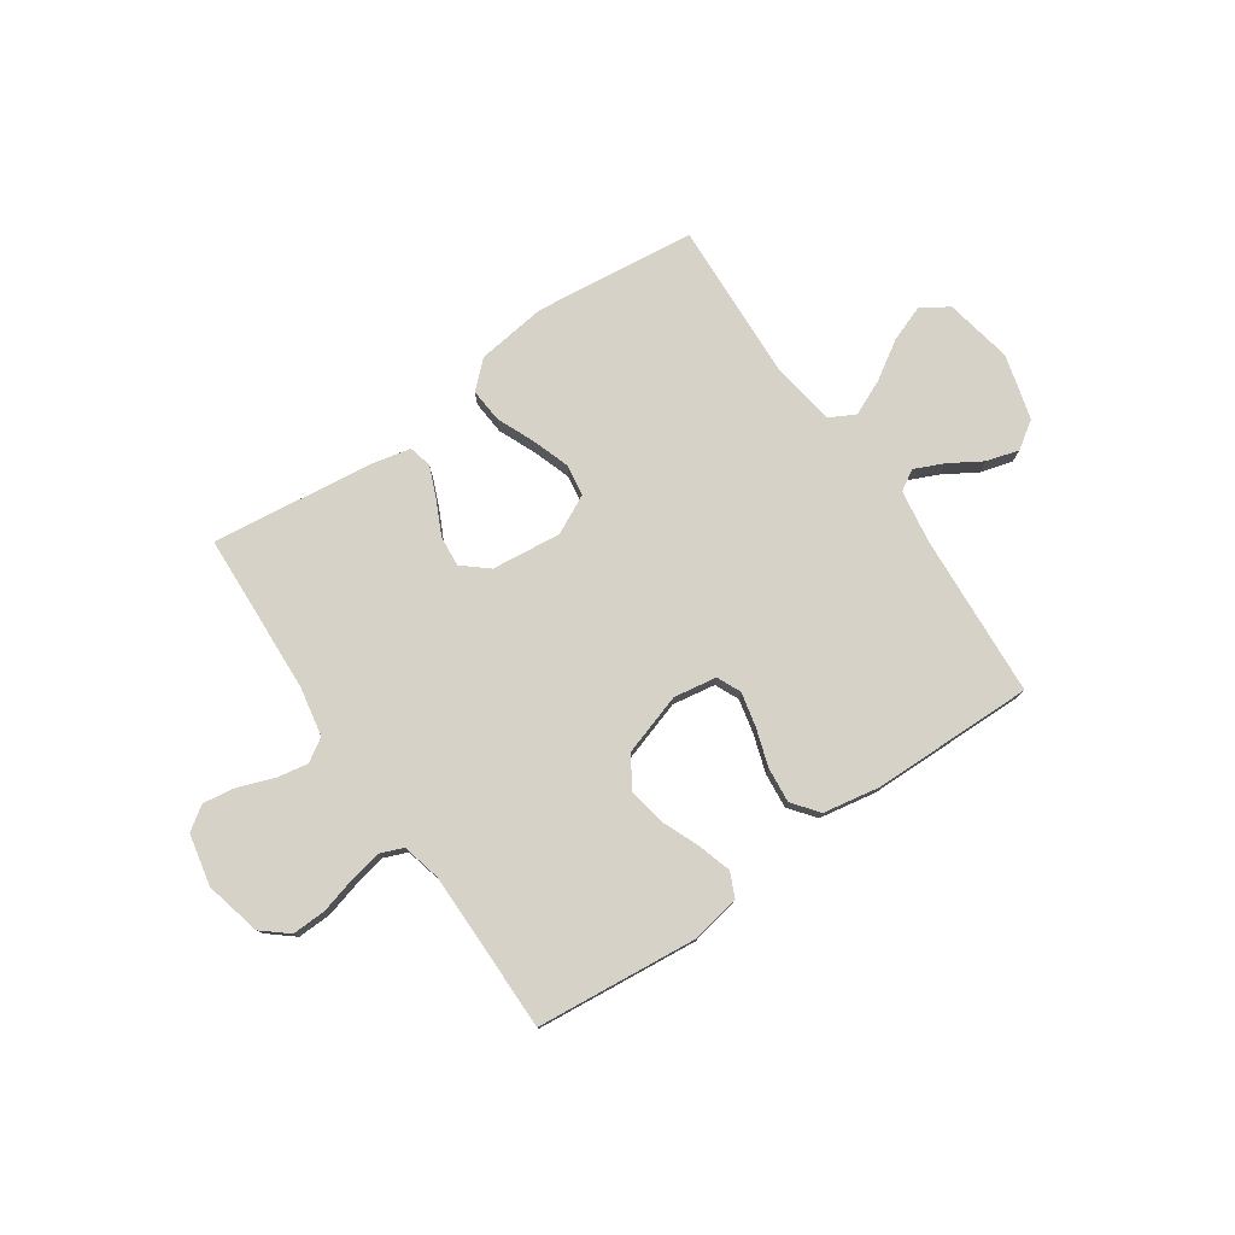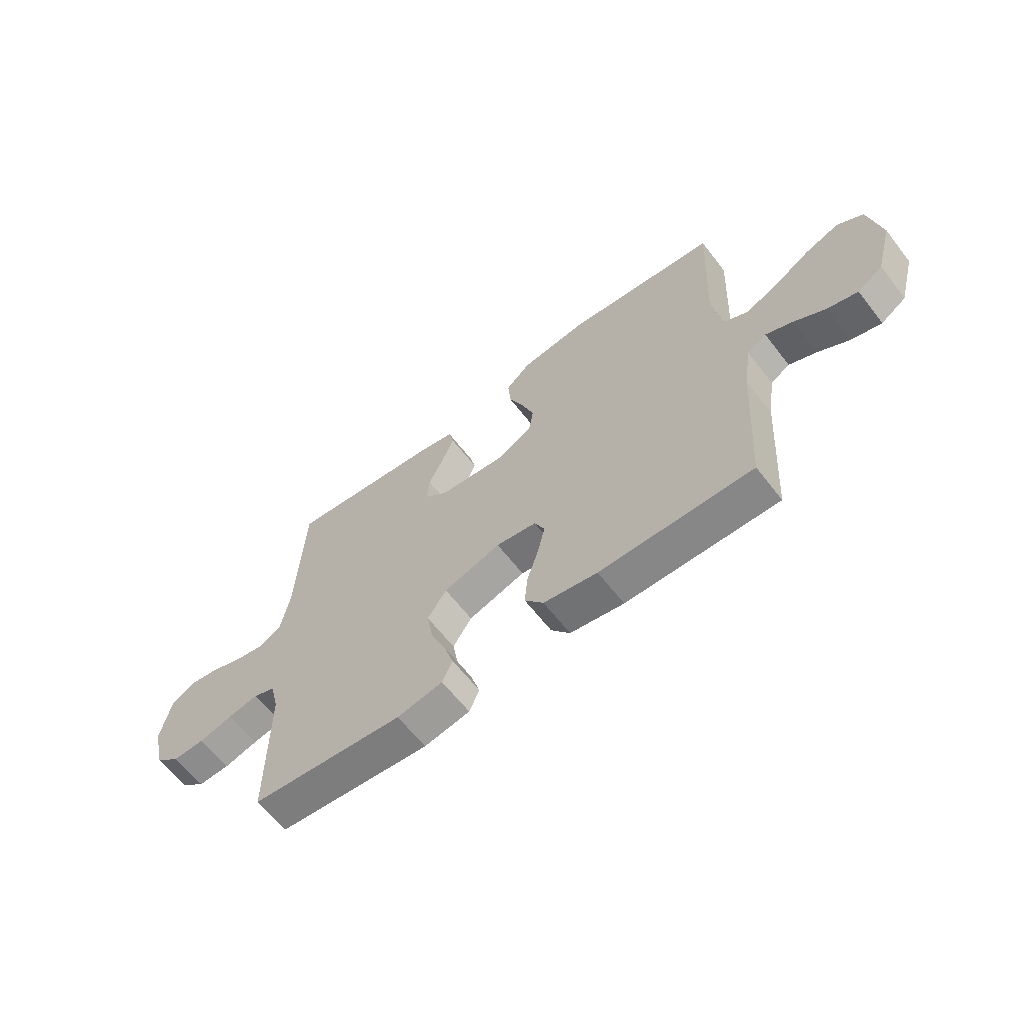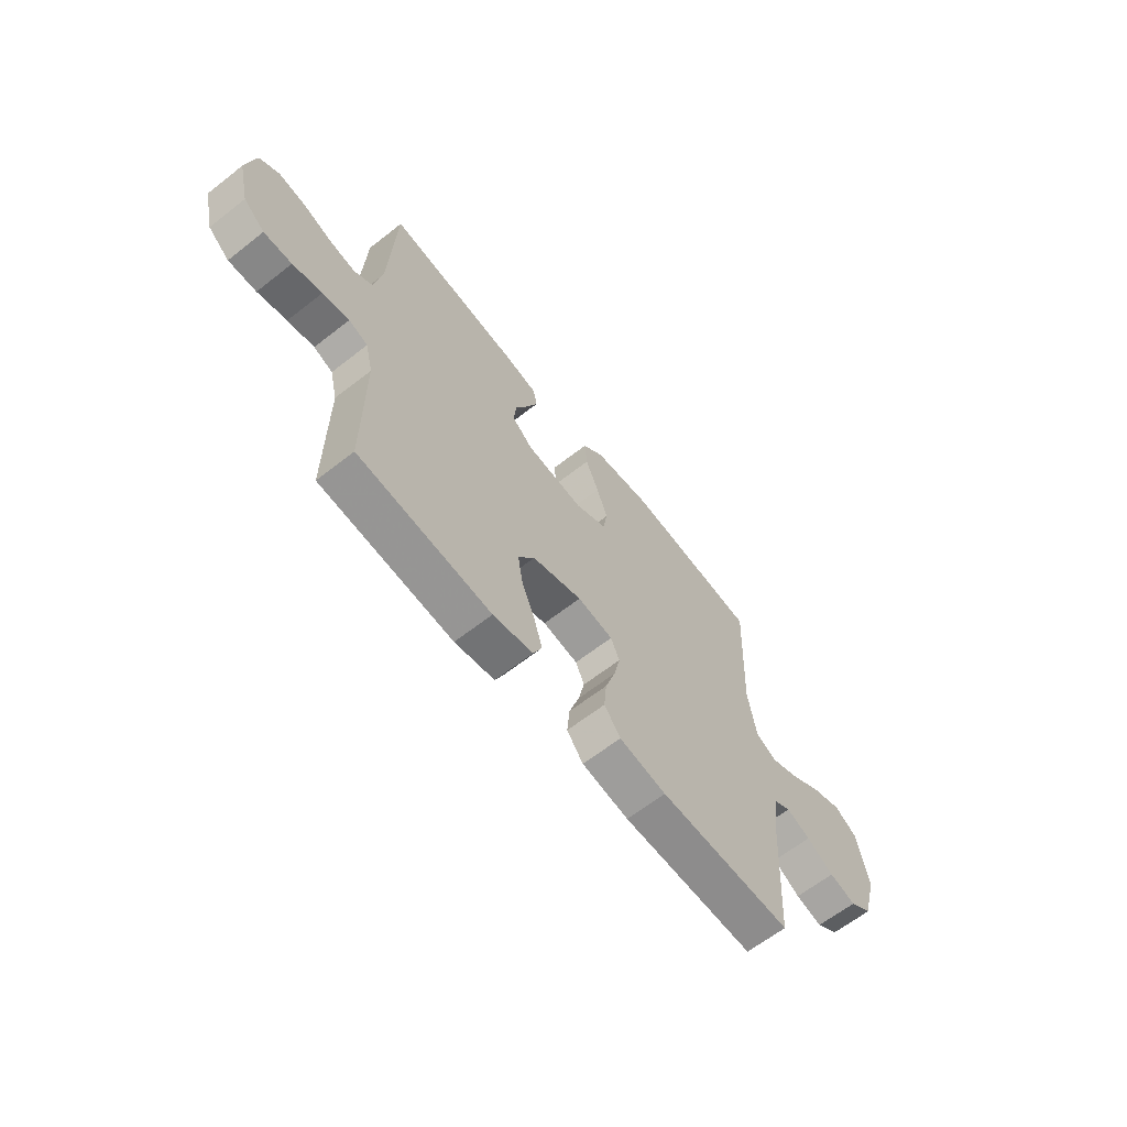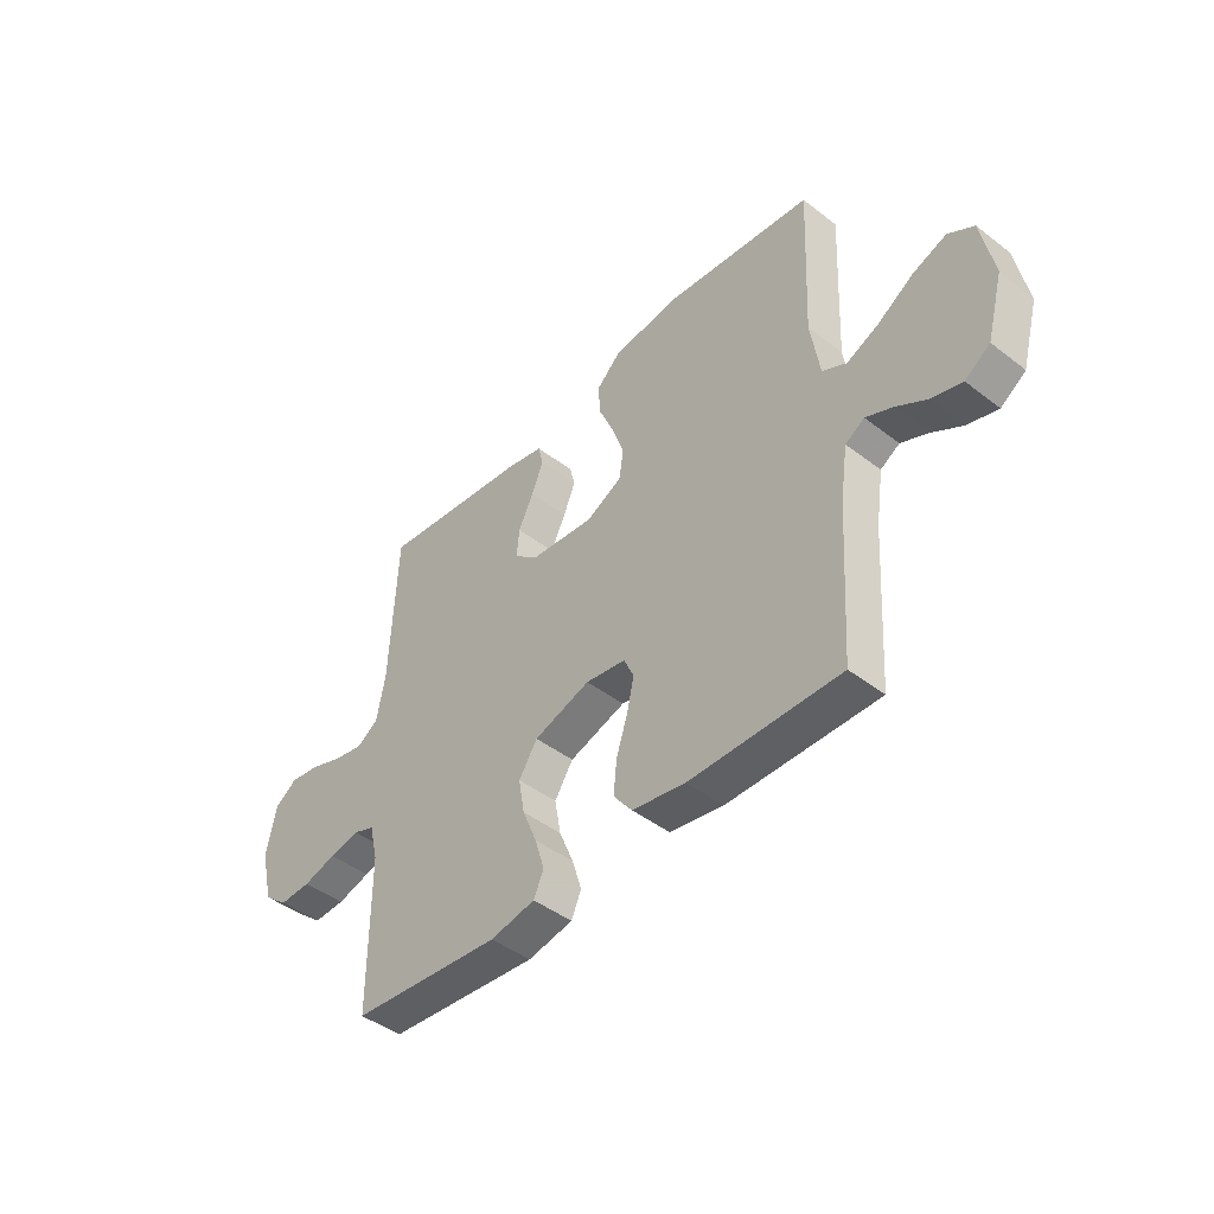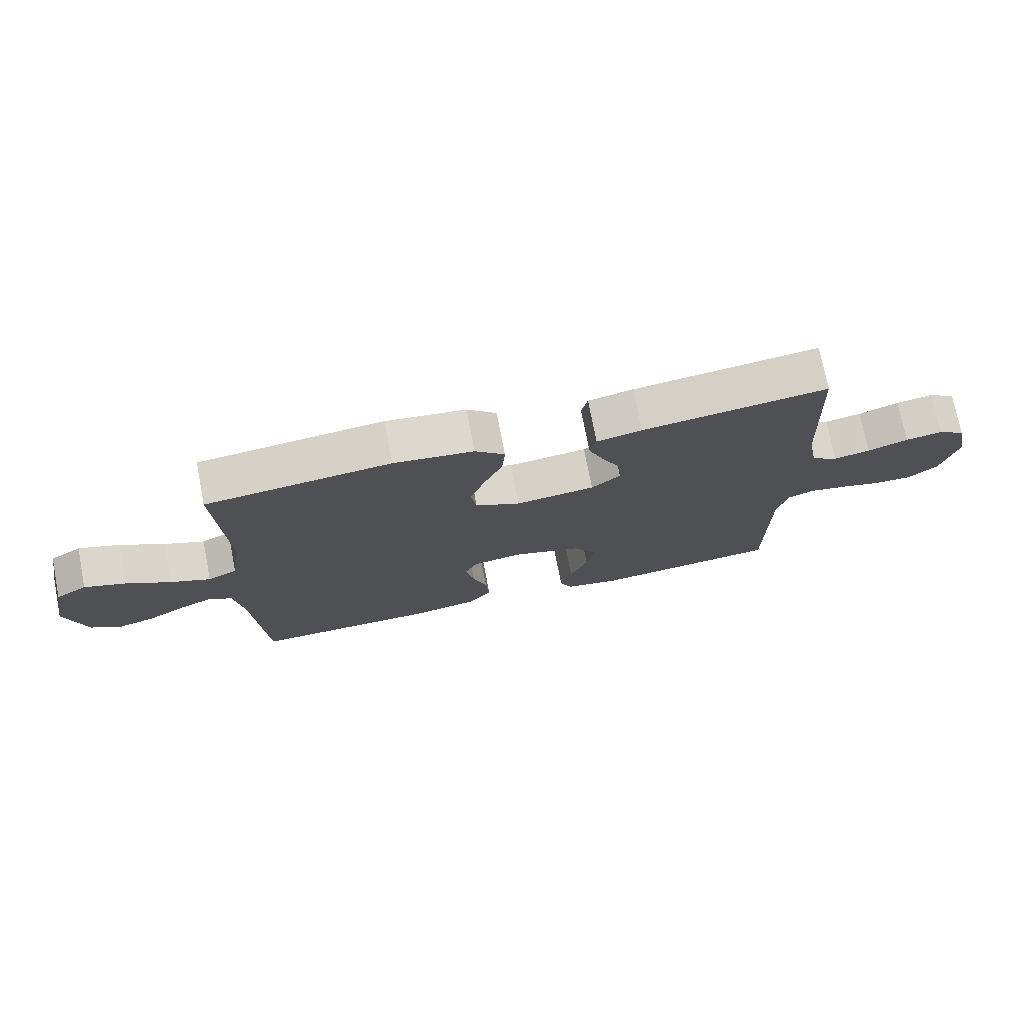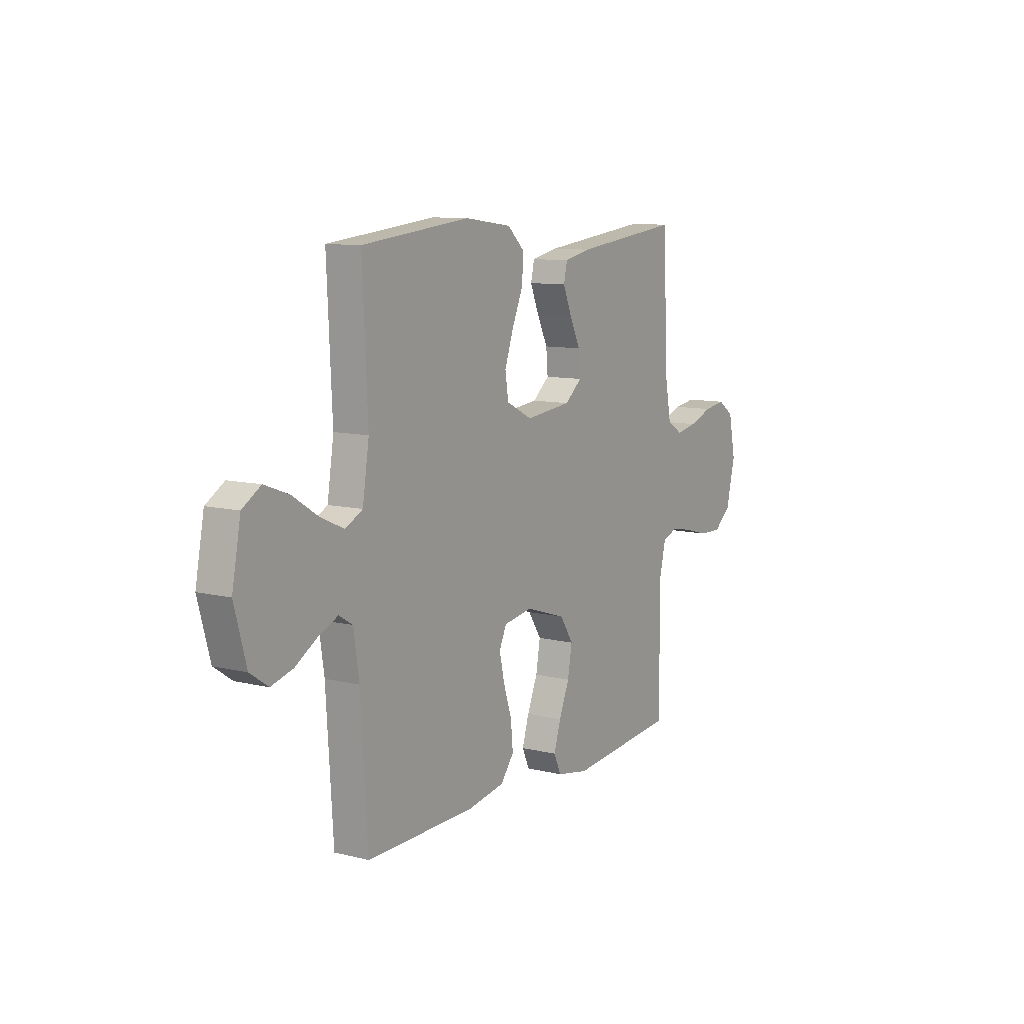
<metadata>
{"format":"obj","ext":"obj","renderer":"f3d","projection":"perspective","resolution":1024,"background":"white","views":[{"elev":77.6,"azim":145.6,"up":"+Y"},{"elev":-63.0,"azim":-142.2,"up":"+Z"},{"elev":-63.8,"azim":128.3,"up":"+Z"},{"elev":-44.8,"azim":-131.8,"up":"+Z"},{"elev":74.2,"azim":-11.0,"up":"+Z"},{"elev":9.9,"azim":-57.8,"up":"+Z"}]}
</metadata>
<code>
v 0.5 0.07 -0.5
v 0.2 0.07 -0.529
v 0.11 0.07 -0.512
v 0.09 0.07 -0.467
v 0.109 0.07 -0.405
v 0.138 0.07 -0.335
v 0.15 0.07 -0.266
v 0.113 0.07 -0.209
v 0 0.07 -0.173
v -0.08 0.07 -0.186
v -0.1 0.07 -0.23
v -0.086 0.07 -0.293
v -0.063 0.07 -0.364
v -0.057 0.07 -0.429
v -0.094 0.07 -0.477
v -0.2 0.07 -0.496
v -0.5 0.07 -0.5
v -0.519 0.07 -0.2
v -0.534 0.07 -0.099
v -0.572 0.07 -0.076
v -0.626 0.07 -0.1
v -0.687 0.07 -0.137
v -0.747 0.07 -0.154
v -0.797 0.07 -0.12
v -0.83 0.07 0
v -0.806 0.07 0.126
v -0.755 0.07 0.158
v -0.688 0.07 0.133
v -0.617 0.07 0.088
v -0.552 0.07 0.059
v -0.504 0.07 0.084
v -0.486 0.07 0.2
v -0.5 0.07 0.5
v -0.2 0.07 0.533
v -0.07 0.07 0.516
v -0.022 0.07 0.471
v -0.027 0.07 0.408
v -0.057 0.07 0.338
v -0.081 0.07 0.268
v -0.072 0.07 0.21
v 0 0.07 0.174
v 0.129 0.07 0.188
v 0.176 0.07 0.228
v 0.171 0.07 0.285
v 0.141 0.07 0.347
v 0.117 0.07 0.405
v 0.127 0.07 0.448
v 0.2 0.07 0.464
v 0.5 0.07 0.5
v 0.514 0.07 0.2
v 0.531 0.07 0.109
v 0.574 0.07 0.082
v 0.633 0.07 0.093
v 0.698 0.07 0.117
v 0.758 0.07 0.126
v 0.802 0.07 0.096
v 0.822 0.07 0
v 0.797 0.07 -0.104
v 0.749 0.07 -0.144
v 0.686 0.07 -0.142
v 0.62 0.07 -0.124
v 0.56 0.07 -0.112
v 0.517 0.07 -0.129
v 0.5 0.07 -0.2
v 0.5 0 -0.5
v 0.2 0 -0.529
v 0.11 0 -0.512
v 0.09 0 -0.467
v 0.109 0 -0.405
v 0.138 0 -0.335
v 0.15 0 -0.266
v 0.113 0 -0.209
v 0 0 -0.173
v -0.08 0 -0.186
v -0.1 0 -0.23
v -0.086 0 -0.293
v -0.063 0 -0.364
v -0.057 0 -0.429
v -0.094 0 -0.477
v -0.2 0 -0.496
v -0.5 0 -0.5
v -0.519 0 -0.2
v -0.534 0 -0.099
v -0.572 0 -0.076
v -0.626 0 -0.1
v -0.687 0 -0.137
v -0.747 0 -0.154
v -0.797 0 -0.12
v -0.83 0 0
v -0.806 0 0.126
v -0.755 0 0.158
v -0.688 0 0.133
v -0.617 0 0.088
v -0.552 0 0.059
v -0.504 0 0.084
v -0.486 0 0.2
v -0.5 0 0.5
v -0.2 0 0.533
v -0.07 0 0.516
v -0.022 0 0.471
v -0.027 0 0.408
v -0.057 0 0.338
v -0.081 0 0.268
v -0.072 0 0.21
v 0 0 0.174
v 0.129 0 0.188
v 0.176 0 0.228
v 0.171 0 0.285
v 0.141 0 0.347
v 0.117 0 0.405
v 0.127 0 0.448
v 0.2 0 0.464
v 0.5 0 0.5
v 0.514 0 0.2
v 0.531 0 0.109
v 0.574 0 0.082
v 0.633 0 0.093
v 0.698 0 0.117
v 0.758 0 0.126
v 0.802 0 0.096
v 0.822 0 0
v 0.797 0 -0.104
v 0.749 0 -0.144
v 0.686 0 -0.142
v 0.62 0 -0.124
v 0.56 0 -0.112
v 0.517 0 -0.129
v 0.5 0 -0.2
f 58 59 60 61
f 58 61 62
f 57 58 62
f 56 57 62 63
f 53 54 55 56
f 52 53 56 63
f 47 48 49 50
f 47 50 51
f 44 45 46 47
f 44 47 51
f 43 44 51 52
f 35 36 37 38
f 35 38 39
f 32 33 34 35
f 31 32 35 39
f 30 31 39 40
f 26 27 28 29
f 26 29 30
f 25 26 30
f 24 25 30
f 21 22 23 24
f 20 21 24 30
f 19 20 30 40
f 15 16 17 18
f 12 13 14 15
f 11 12 15 18
f 10 11 18 19
f 3 4 5 6
f 3 6 7
f 64 1 2 3
f 63 64 3 7
f 42 43 52 63
f 41 42 63 7
f 9 10 19 40
f 8 9 40 41
f 7 8 41
f 125 124 123 122
f 126 125 122
f 126 122 121
f 127 126 121 120
f 120 119 118 117
f 127 120 117 116
f 114 113 112 111
f 115 114 111
f 111 110 109 108
f 115 111 108
f 116 115 108 107
f 102 101 100 99
f 103 102 99
f 99 98 97 96
f 103 99 96 95
f 104 103 95 94
f 93 92 91 90
f 94 93 90
f 94 90 89
f 94 89 88
f 88 87 86 85
f 94 88 85 84
f 104 94 84 83
f 82 81 80 79
f 79 78 77 76
f 82 79 76 75
f 83 82 75 74
f 70 69 68 67
f 71 70 67
f 67 66 65 128
f 71 67 128 127
f 127 116 107 106
f 71 127 106 105
f 104 83 74 73
f 105 104 73 72
f 105 72 71
f 1 65 66 2
f 2 66 67 3
f 3 67 68 4
f 4 68 69 5
f 5 69 70 6
f 6 70 71 7
f 7 71 72 8
f 8 72 73 9
f 9 73 74 10
f 10 74 75 11
f 11 75 76 12
f 12 76 77 13
f 13 77 78 14
f 14 78 79 15
f 15 79 80 16
f 16 80 81 17
f 17 81 82 18
f 18 82 83 19
f 19 83 84 20
f 20 84 85 21
f 21 85 86 22
f 22 86 87 23
f 23 87 88 24
f 24 88 89 25
f 25 89 90 26
f 26 90 91 27
f 27 91 92 28
f 28 92 93 29
f 29 93 94 30
f 30 94 95 31
f 31 95 96 32
f 32 96 97 33
f 33 97 98 34
f 34 98 99 35
f 35 99 100 36
f 36 100 101 37
f 37 101 102 38
f 38 102 103 39
f 39 103 104 40
f 40 104 105 41
f 41 105 106 42
f 42 106 107 43
f 43 107 108 44
f 44 108 109 45
f 45 109 110 46
f 46 110 111 47
f 47 111 112 48
f 48 112 113 49
f 49 113 114 50
f 50 114 115 51
f 51 115 116 52
f 52 116 117 53
f 53 117 118 54
f 54 118 119 55
f 55 119 120 56
f 56 120 121 57
f 57 121 122 58
f 58 122 123 59
f 59 123 124 60
f 60 124 125 61
f 61 125 126 62
f 62 126 127 63
f 63 127 128 64
f 64 128 65 1

</code>
